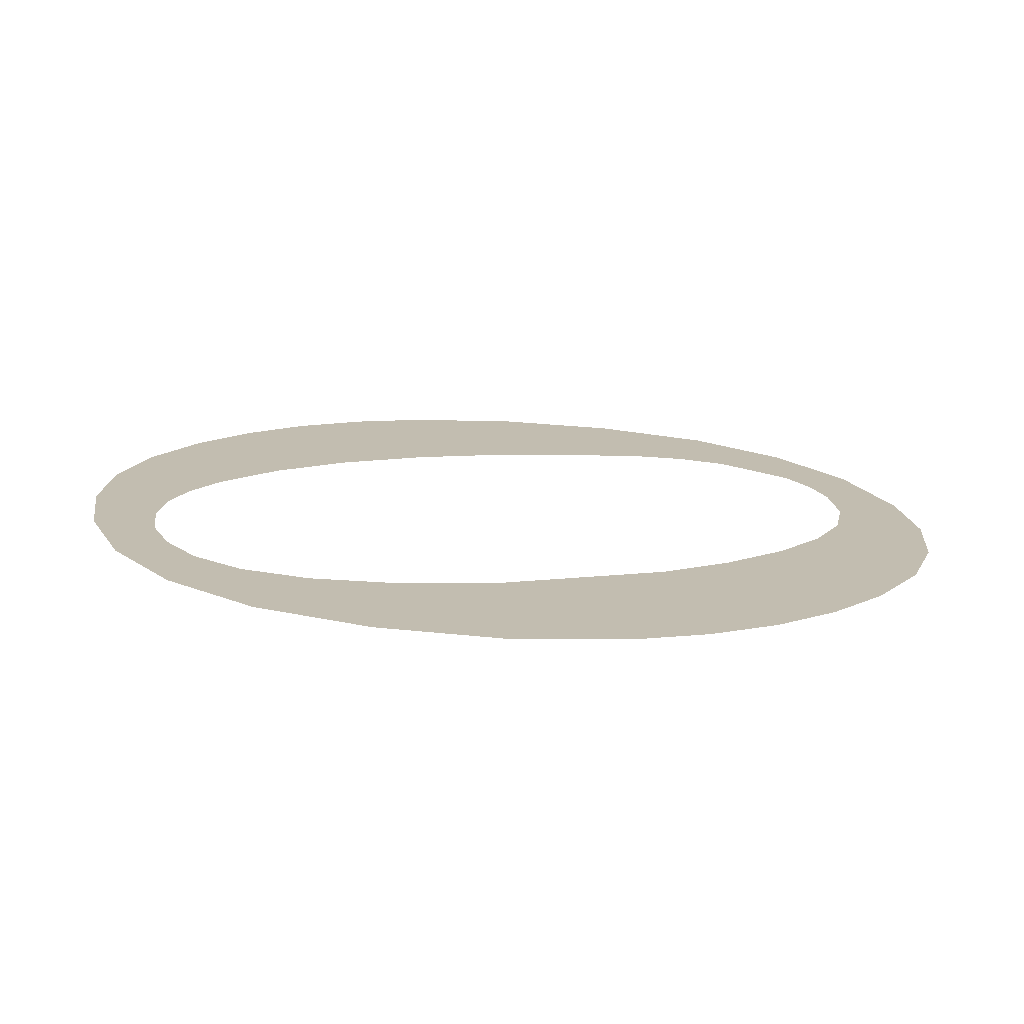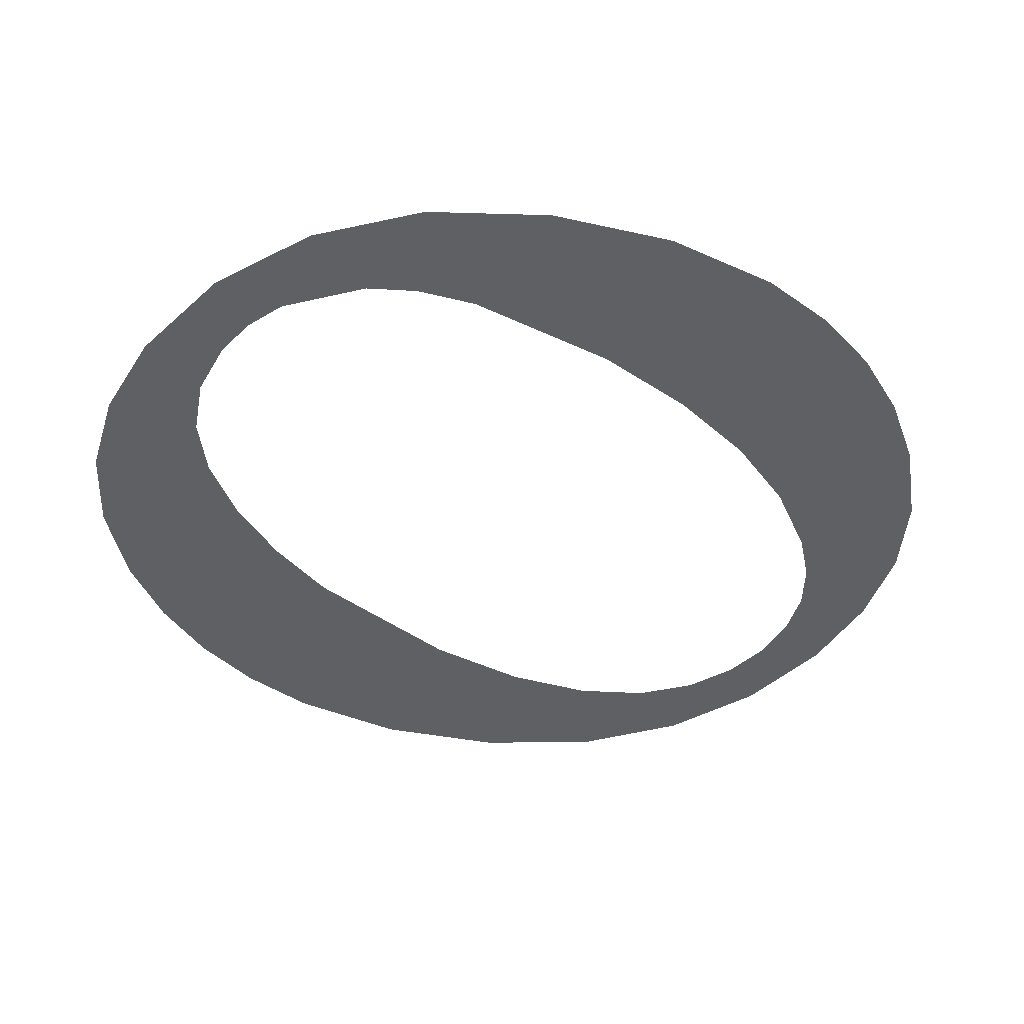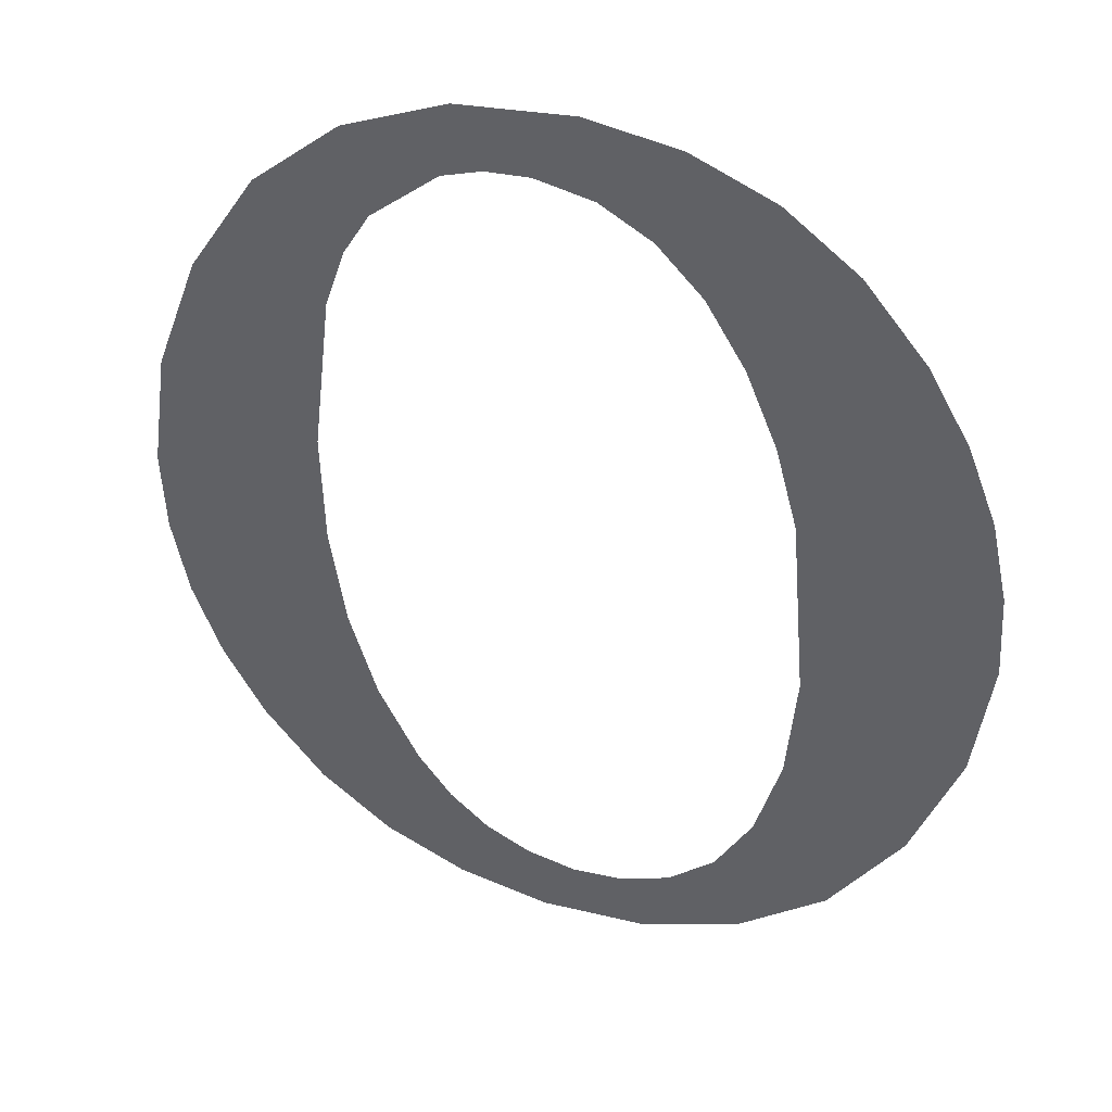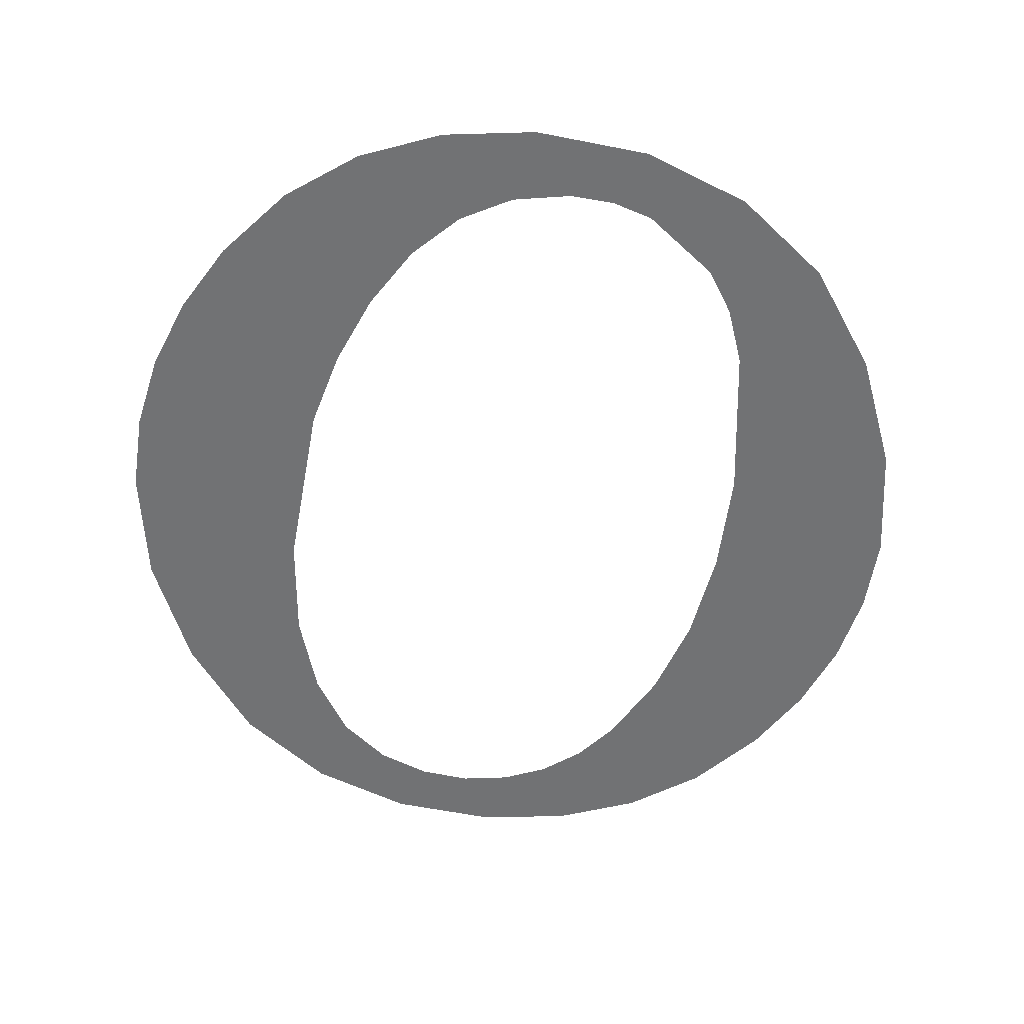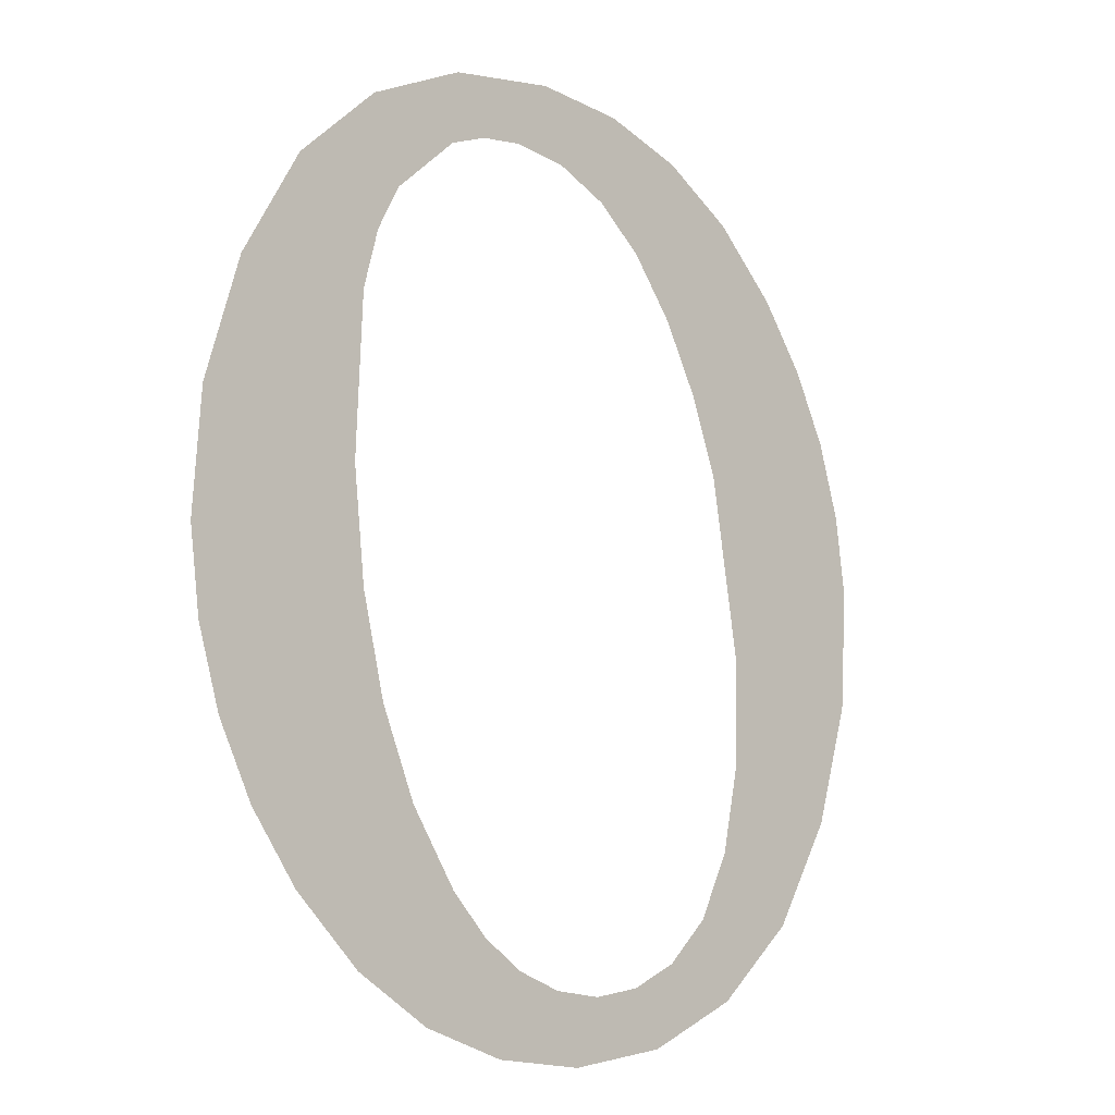
<metadata>
{"format":"obj","ext":"obj","renderer":"f3d","projection":"perspective","resolution":1024,"background":"white","views":[{"elev":17.2,"azim":-104.6,"up":"+Y"},{"elev":-44.9,"azim":53.6,"up":"+Y"},{"elev":41.9,"azim":-157.2,"up":"+Z"},{"elev":-58.7,"azim":-4.2,"up":"+Y"},{"elev":-9.0,"azim":134.9,"up":"+Z"}]}
</metadata>
<code>
o mesh125/mesh125-geometry#mesh125-geometry
v 0.5802 0.05935 0.00705
v 0.5801 0.05929 0.00823
v 0.5801 0.05931 0.007756
v 0.5802 0.05926 0.008681
v 0.5804 0.05939 0.006348
v 0.5804 0.05924 0.009107
v 0.5807 0.05922 0.00951
v 0.5809 0.05943 0.005739
v 0.581 0.05919 0.009915
v 0.5811 0.05934 0.007284
v 0.5812 0.05938 0.00665
v 0.5813 0.05928 0.008331
v 0.5814 0.05945 0.005313
v 0.5815 0.05918 0.01021
v 0.5813 0.0594 0.006143
v 0.5814 0.05926 0.008796
v 0.5815 0.05943 0.005765
v 0.5816 0.05923 0.009223
v 0.582 0.05946 0.005063
v 0.582 0.05917 0.01038
v 0.5818 0.05944 0.005521
v 0.5818 0.05921 0.009579
v 0.5821 0.05945 0.005389
v 0.5821 0.0592 0.009834
v 0.5826 0.05947 0.004979
v 0.5825 0.05917 0.01044
v 0.5824 0.05945 0.005344
v 0.5824 0.05919 0.009987
v 0.5827 0.05945 0.005378
v 0.5828 0.05919 0.01004
v 0.5831 0.05947 0.005034
v 0.5832 0.05917 0.01035
v 0.583 0.05944 0.005479
v 0.583 0.05919 0.01001
v 0.5832 0.05943 0.005648
v 0.5833 0.05919 0.009926
v 0.5836 0.05946 0.005201
v 0.5838 0.05919 0.01008
v 0.5834 0.05942 0.005884
v 0.5837 0.05921 0.009588
v 0.5837 0.0594 0.006314
v 0.5838 0.05923 0.009323
v 0.5841 0.05944 0.005478
v 0.5843 0.05921 0.00963
v 0.5839 0.05937 0.006817
v 0.5839 0.05925 0.008977
v 0.584 0.05933 0.007393
v 0.584 0.0593 0.008042
v 0.5845 0.05942 0.005867
v 0.5847 0.05925 0.009009
v 0.5847 0.0594 0.006261
v 0.5849 0.05937 0.006682
v 0.585 0.05928 0.008305
v 0.585 0.05935 0.007132
v 0.5851 0.05932 0.00761
f 1 2 3
f 2 1 4
f 3 2 1
f 4 1 2
f 4 1 5
f 5 1 4
f 4 5 6
f 6 5 4
f 6 5 7
f 7 5 6
f 7 5 8
f 8 5 7
f 7 8 9
f 9 8 7
f 9 8 10
f 10 8 9
f 10 8 11
f 11 8 10
f 12 9 10
f 10 9 12
f 11 8 13
f 13 8 11
f 9 12 14
f 14 12 9
f 11 13 15
f 15 13 11
f 14 12 16
f 16 12 14
f 15 13 17
f 17 13 15
f 14 16 18
f 18 16 14
f 17 13 19
f 19 13 17
f 14 18 20
f 20 18 14
f 17 19 21
f 21 19 17
f 20 18 22
f 22 18 20
f 21 19 23
f 23 19 21
f 20 22 24
f 24 22 20
f 23 19 25
f 25 19 23
f 20 24 26
f 26 24 20
f 23 25 27
f 27 25 23
f 26 24 28
f 28 24 26
f 27 25 29
f 29 25 27
f 26 28 30
f 30 28 26
f 29 25 31
f 31 25 29
f 26 30 32
f 32 30 26
f 29 31 33
f 33 31 29
f 32 30 34
f 34 30 32
f 33 31 35
f 35 31 33
f 32 34 36
f 36 34 32
f 35 31 37
f 37 31 35
f 32 36 38
f 38 36 32
f 35 37 39
f 39 37 35
f 38 36 40
f 40 36 38
f 39 37 41
f 41 37 39
f 38 40 42
f 42 40 38
f 41 37 43
f 43 37 41
f 38 42 44
f 44 42 38
f 41 43 45
f 45 43 41
f 44 42 46
f 46 42 44
f 45 43 47
f 47 43 45
f 44 46 48
f 48 46 44
f 47 43 48
f 48 43 47
f 44 48 43
f 43 48 44
f 44 43 49
f 49 43 44
f 44 49 50
f 50 49 44
f 50 49 51
f 51 49 50
f 50 51 52
f 52 51 50
f 50 52 53
f 53 52 50
f 53 52 54
f 54 52 53
f 53 54 55
f 55 54 53

</code>
